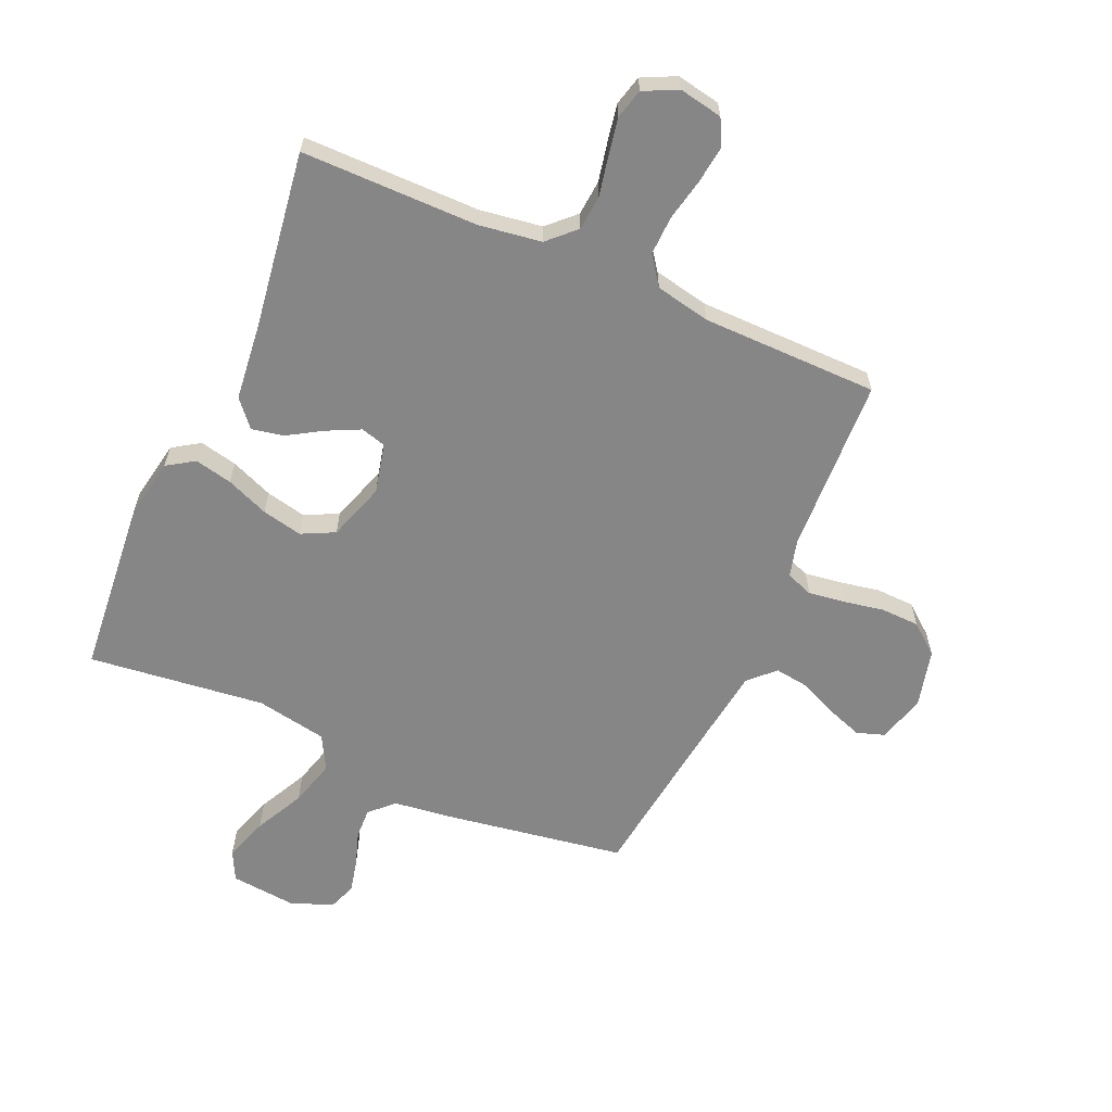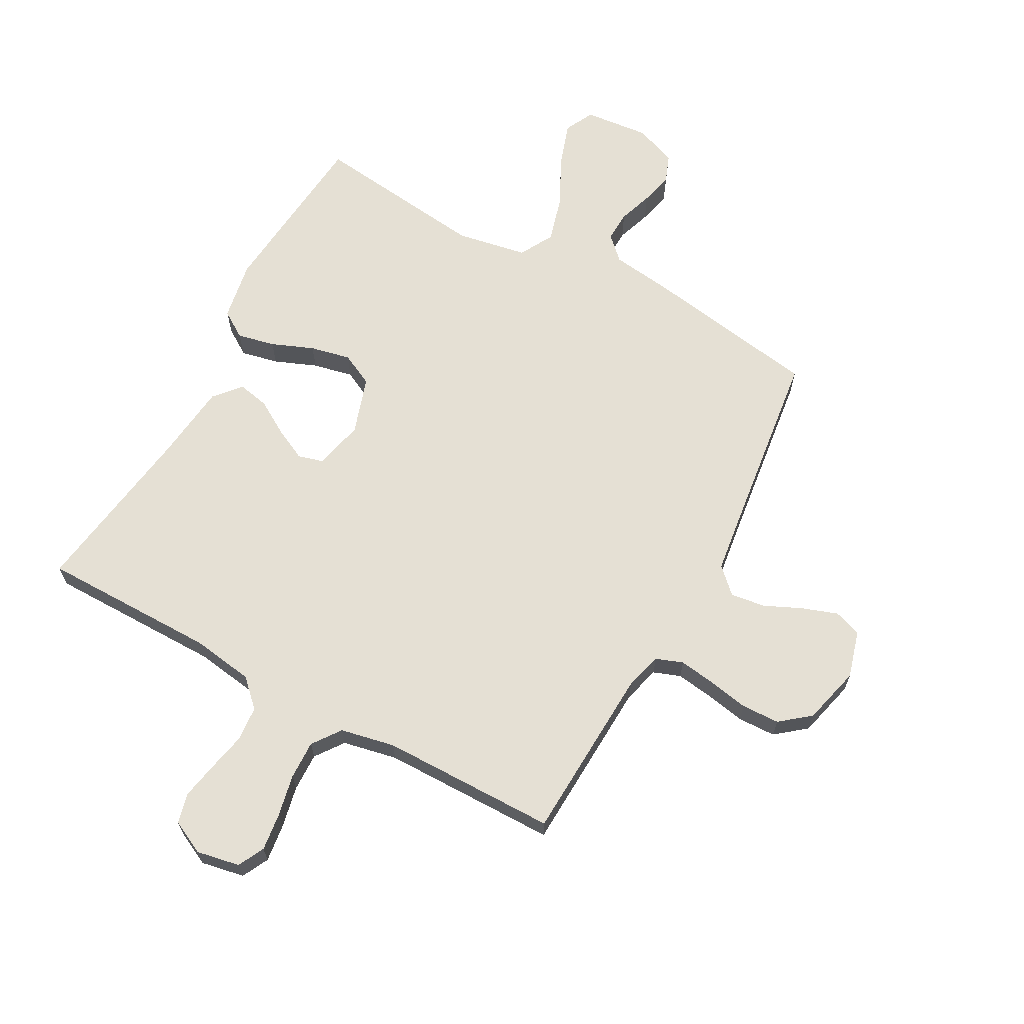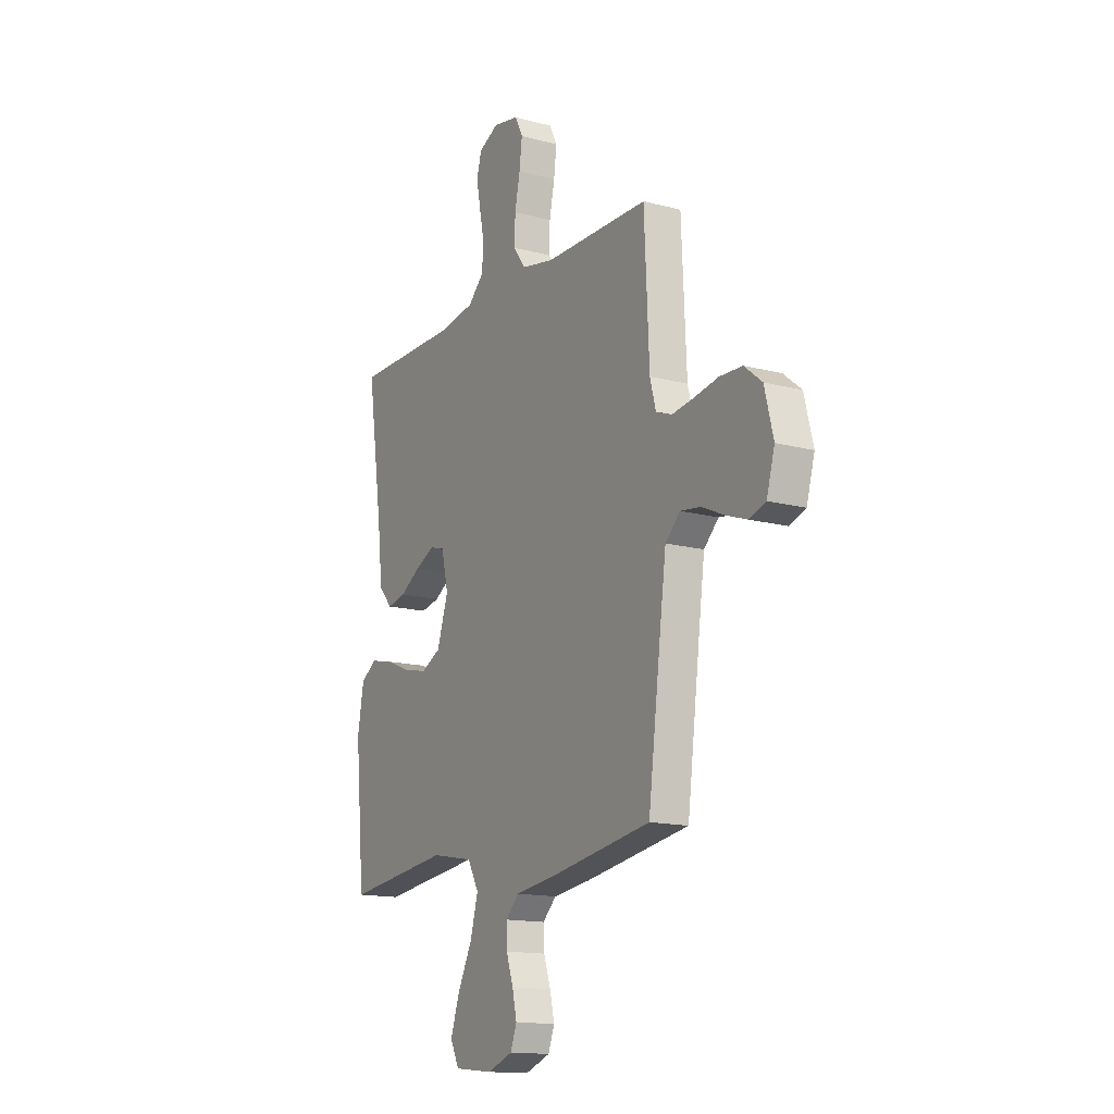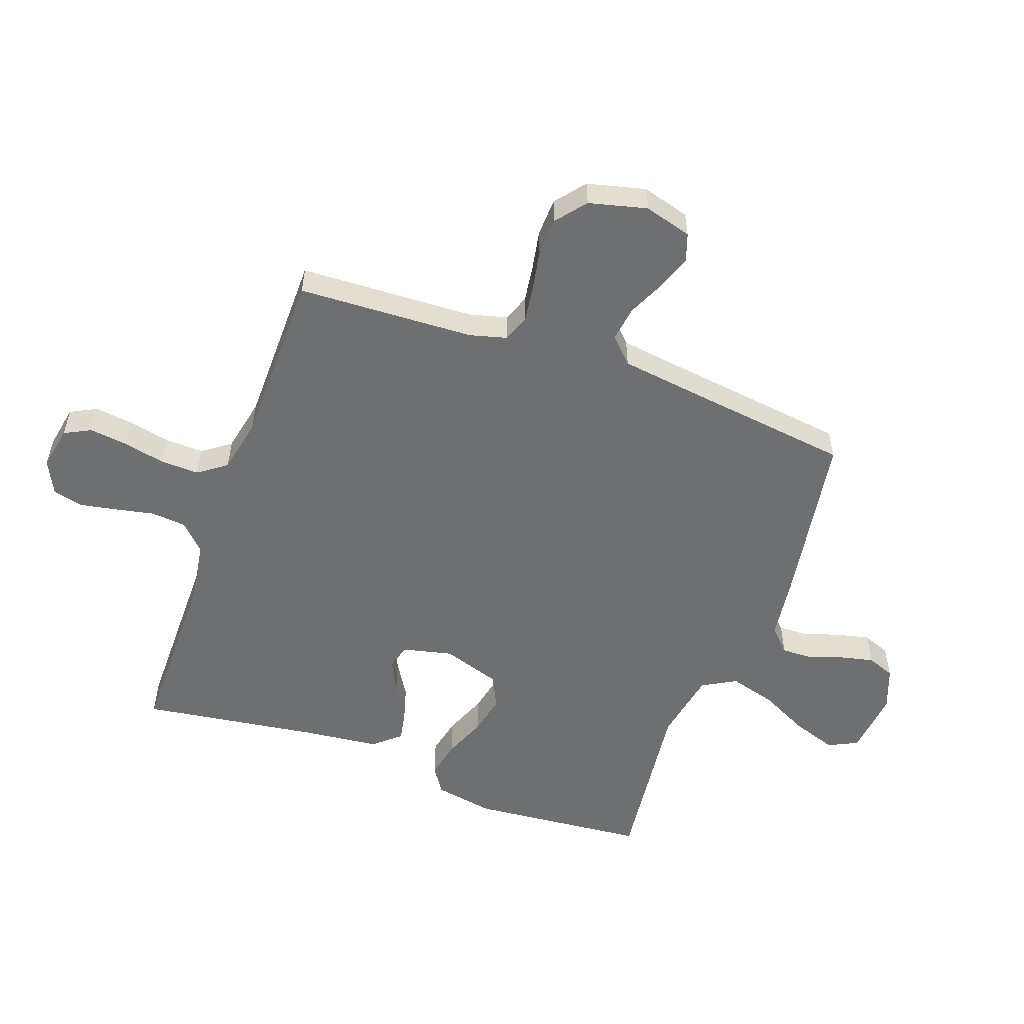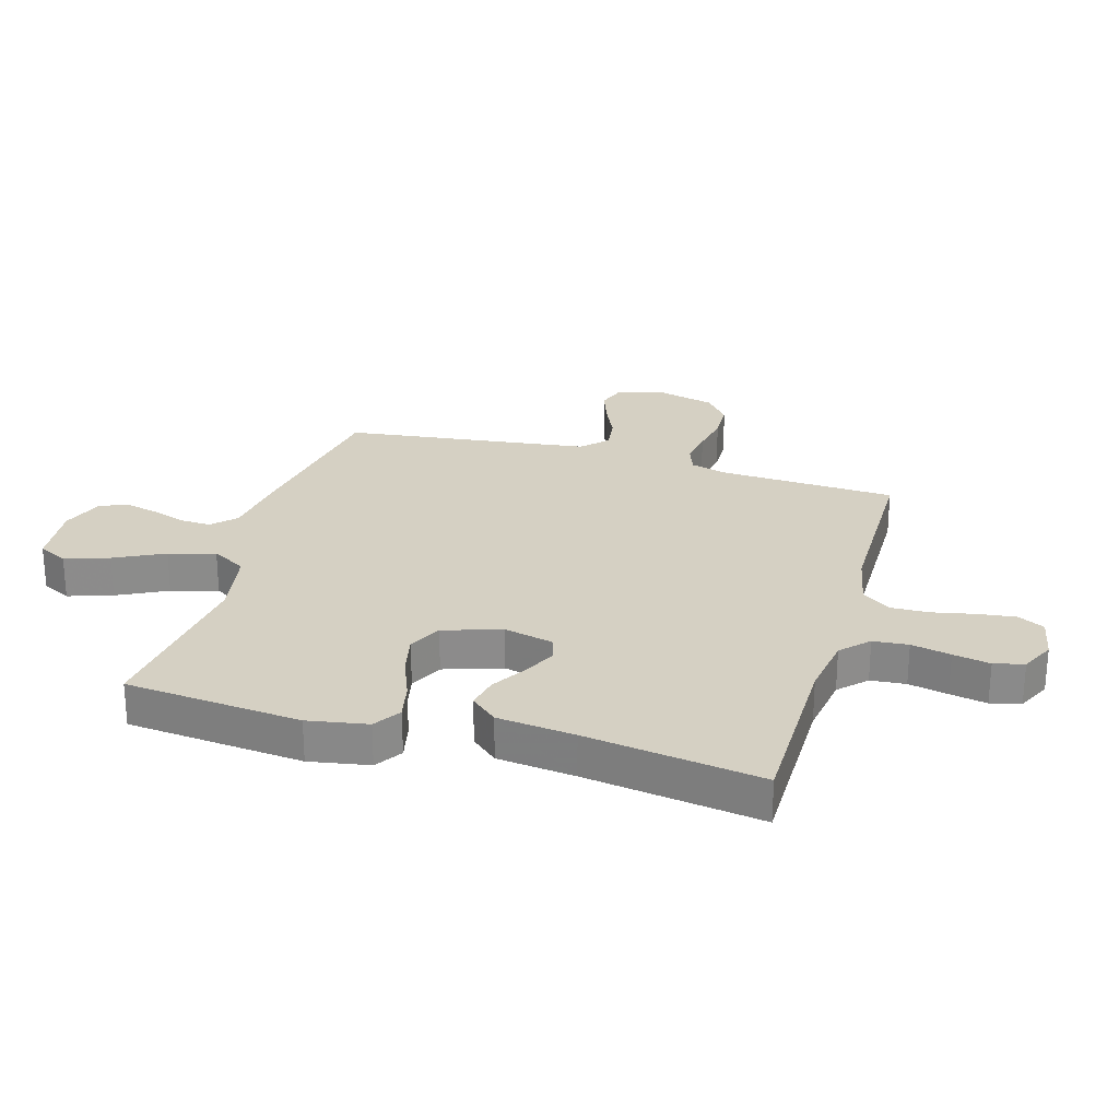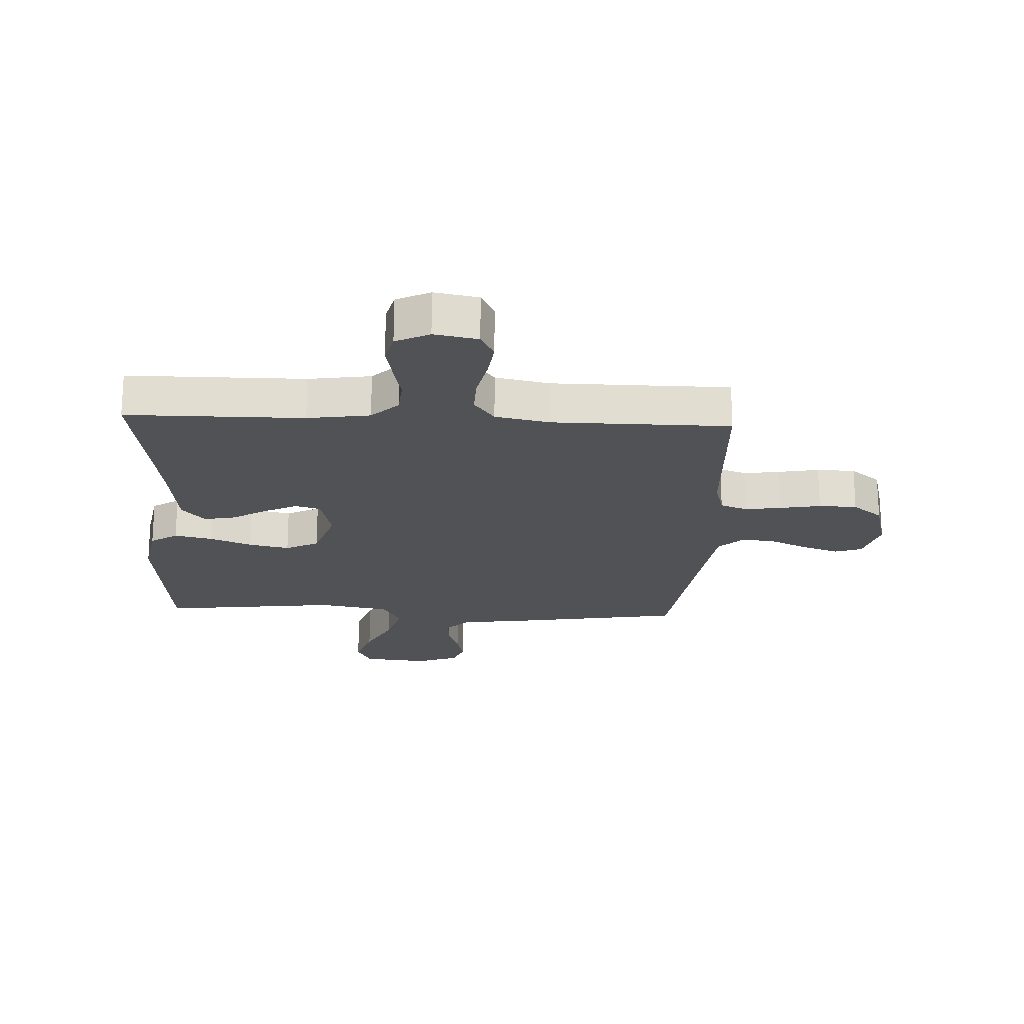
<metadata>
{"format":"obj","ext":"obj","renderer":"f3d","projection":"perspective","resolution":1024,"background":"white","views":[{"elev":-62.1,"azim":-23.9,"up":"+Y"},{"elev":65.7,"azim":28.6,"up":"+Y"},{"elev":-14.8,"azim":60.2,"up":"+Z"},{"elev":-54.5,"azim":70.1,"up":"+Y"},{"elev":26.2,"azim":-73.8,"up":"+Y"},{"elev":-20.8,"azim":-2.7,"up":"+Y"}]}
</metadata>
<code>
v 0.5 0.07 -0.5
v 0.2 0.07 -0.549
v 0.094 0.07 -0.563
v 0.055 0.07 -0.601
v 0.057 0.07 -0.653
v 0.077 0.07 -0.712
v 0.09 0.07 -0.769
v 0.072 0.07 -0.816
v 0 0.07 -0.843
v -0.111 0.07 -0.832
v -0.136 0.07 -0.782
v -0.111 0.07 -0.707
v -0.069 0.07 -0.623
v -0.047 0.07 -0.544
v -0.079 0.07 -0.486
v -0.2 0.07 -0.464
v -0.5 0.07 -0.5
v -0.528 0.07 -0.2
v -0.51 0.07 -0.098
v -0.464 0.07 -0.068
v -0.4 0.07 -0.082
v -0.328 0.07 -0.111
v -0.259 0.07 -0.126
v -0.203 0.07 -0.098
v -0.171 0.07 0
v -0.191 0.07 0.085
v -0.234 0.07 0.097
v -0.289 0.07 0.07
v -0.348 0.07 0.034
v -0.402 0.07 0.023
v -0.441 0.07 0.068
v -0.456 0.07 0.2
v -0.5 0.07 0.5
v -0.2 0.07 0.501
v -0.094 0.07 0.517
v -0.049 0.07 0.561
v -0.044 0.07 0.621
v -0.058 0.07 0.688
v -0.07 0.07 0.751
v -0.057 0.07 0.802
v 0 0.07 0.83
v 0.074 0.07 0.816
v 0.097 0.07 0.771
v 0.089 0.07 0.707
v 0.074 0.07 0.635
v 0.072 0.07 0.569
v 0.107 0.07 0.521
v 0.2 0.07 0.502
v 0.5 0.07 0.5
v 0.514 0.07 0.2
v 0.531 0.07 0.137
v 0.577 0.07 0.12
v 0.639 0.07 0.129
v 0.708 0.07 0.142
v 0.773 0.07 0.14
v 0.824 0.07 0.099
v 0.849 0.07 0
v 0.826 0.07 -0.081
v 0.779 0.07 -0.097
v 0.719 0.07 -0.076
v 0.655 0.07 -0.047
v 0.596 0.07 -0.039
v 0.554 0.07 -0.08
v 0.538 0.07 -0.2
v 0.5 0 -0.5
v 0.2 0 -0.549
v 0.094 0 -0.563
v 0.055 0 -0.601
v 0.057 0 -0.653
v 0.077 0 -0.712
v 0.09 0 -0.769
v 0.072 0 -0.816
v 0 0 -0.843
v -0.111 0 -0.832
v -0.136 0 -0.782
v -0.111 0 -0.707
v -0.069 0 -0.623
v -0.047 0 -0.544
v -0.079 0 -0.486
v -0.2 0 -0.464
v -0.5 0 -0.5
v -0.528 0 -0.2
v -0.51 0 -0.098
v -0.464 0 -0.068
v -0.4 0 -0.082
v -0.328 0 -0.111
v -0.259 0 -0.126
v -0.203 0 -0.098
v -0.171 0 0
v -0.191 0 0.085
v -0.234 0 0.097
v -0.289 0 0.07
v -0.348 0 0.034
v -0.402 0 0.023
v -0.441 0 0.068
v -0.456 0 0.2
v -0.5 0 0.5
v -0.2 0 0.501
v -0.094 0 0.517
v -0.049 0 0.561
v -0.044 0 0.621
v -0.058 0 0.688
v -0.07 0 0.751
v -0.057 0 0.802
v 0 0 0.83
v 0.074 0 0.816
v 0.097 0 0.771
v 0.089 0 0.707
v 0.074 0 0.635
v 0.072 0 0.569
v 0.107 0 0.521
v 0.2 0 0.502
v 0.5 0 0.5
v 0.514 0 0.2
v 0.531 0 0.137
v 0.577 0 0.12
v 0.639 0 0.129
v 0.708 0 0.142
v 0.773 0 0.14
v 0.824 0 0.099
v 0.849 0 0
v 0.826 0 -0.081
v 0.779 0 -0.097
v 0.719 0 -0.076
v 0.655 0 -0.047
v 0.596 0 -0.039
v 0.554 0 -0.08
v 0.538 0 -0.2
f 59 60 61
f 58 59 61
f 57 58 61
f 56 57 61
f 55 56 61
f 54 55 61
f 53 54 61
f 52 53 61 62
f 51 52 62 63
f 48 49 50
f 51 63 64
f 50 51 64
f 48 50 64
f 47 48 64
f 43 44 45
f 42 43 45
f 41 42 45
f 40 41 45
f 39 40 45
f 38 39 45
f 37 38 45
f 36 37 45 46
f 1 2 3
f 64 1 3
f 47 64 3
f 46 47 3
f 36 46 3
f 35 36 3
f 30 31 32
f 29 30 32
f 28 29 32
f 32 33 34
f 28 32 34
f 27 28 34
f 20 21 22
f 19 20 22
f 18 19 22
f 17 18 22
f 16 17 22
f 15 16 22 23
f 14 15 23 24
f 11 12 13
f 10 11 13
f 9 10 13
f 8 9 13
f 7 8 13
f 6 7 13
f 5 6 13
f 4 5 13 14
f 14 24 25
f 4 14 25
f 3 4 25
f 26 27 34 35
f 3 25 26 35
f 125 124 123
f 125 123 122
f 125 122 121
f 125 121 120
f 125 120 119
f 125 119 118
f 125 118 117
f 126 125 117 116
f 127 126 116 115
f 114 113 112
f 128 127 115
f 128 115 114
f 128 114 112
f 128 112 111
f 109 108 107
f 109 107 106
f 109 106 105
f 109 105 104
f 109 104 103
f 109 103 102
f 109 102 101
f 110 109 101 100
f 67 66 65
f 67 65 128
f 67 128 111
f 67 111 110
f 67 110 100
f 67 100 99
f 96 95 94
f 96 94 93
f 96 93 92
f 98 97 96
f 98 96 92
f 98 92 91
f 86 85 84
f 86 84 83
f 86 83 82
f 86 82 81
f 86 81 80
f 87 86 80 79
f 88 87 79 78
f 77 76 75
f 77 75 74
f 77 74 73
f 77 73 72
f 77 72 71
f 77 71 70
f 77 70 69
f 78 77 69 68
f 89 88 78
f 89 78 68
f 89 68 67
f 99 98 91 90
f 99 90 89 67
f 1 65 66 2
f 2 66 67 3
f 3 67 68 4
f 4 68 69 5
f 5 69 70 6
f 6 70 71 7
f 7 71 72 8
f 8 72 73 9
f 9 73 74 10
f 10 74 75 11
f 11 75 76 12
f 12 76 77 13
f 13 77 78 14
f 14 78 79 15
f 15 79 80 16
f 16 80 81 17
f 17 81 82 18
f 18 82 83 19
f 19 83 84 20
f 20 84 85 21
f 21 85 86 22
f 22 86 87 23
f 23 87 88 24
f 24 88 89 25
f 25 89 90 26
f 26 90 91 27
f 27 91 92 28
f 28 92 93 29
f 29 93 94 30
f 30 94 95 31
f 31 95 96 32
f 32 96 97 33
f 33 97 98 34
f 34 98 99 35
f 35 99 100 36
f 36 100 101 37
f 37 101 102 38
f 38 102 103 39
f 39 103 104 40
f 40 104 105 41
f 41 105 106 42
f 42 106 107 43
f 43 107 108 44
f 44 108 109 45
f 45 109 110 46
f 46 110 111 47
f 47 111 112 48
f 48 112 113 49
f 49 113 114 50
f 50 114 115 51
f 51 115 116 52
f 52 116 117 53
f 53 117 118 54
f 54 118 119 55
f 55 119 120 56
f 56 120 121 57
f 57 121 122 58
f 58 122 123 59
f 59 123 124 60
f 60 124 125 61
f 61 125 126 62
f 62 126 127 63
f 63 127 128 64
f 64 128 65 1

</code>
